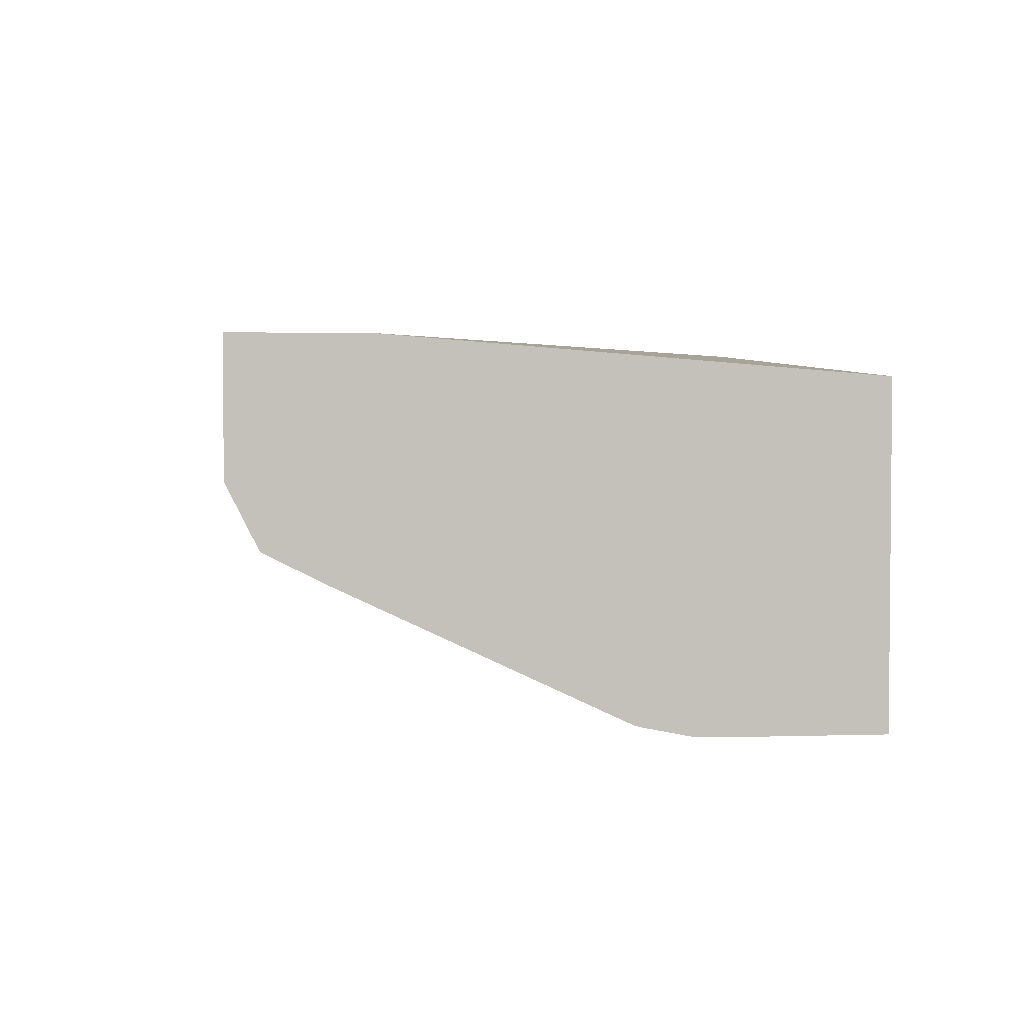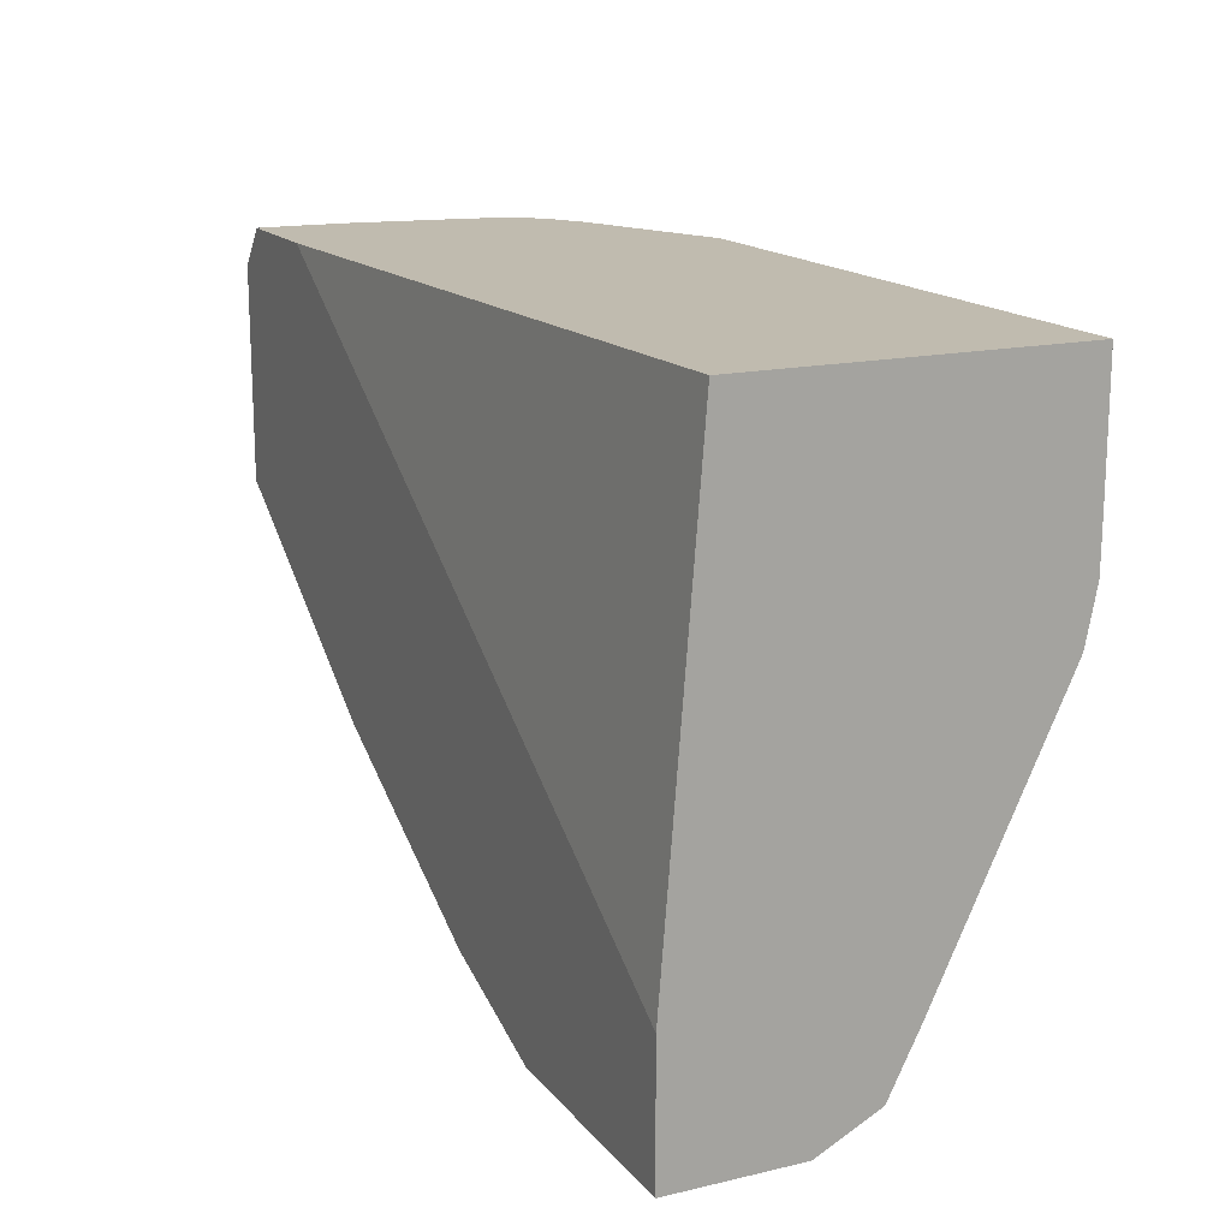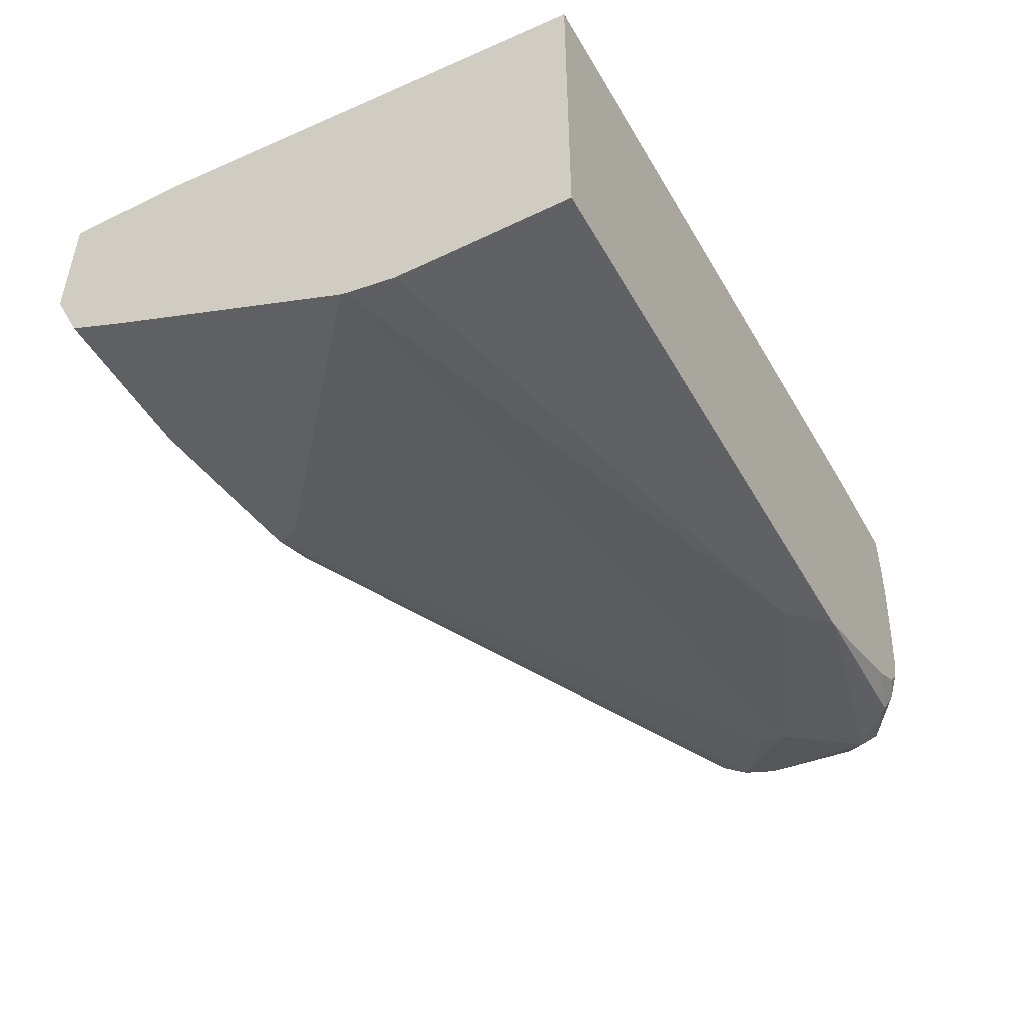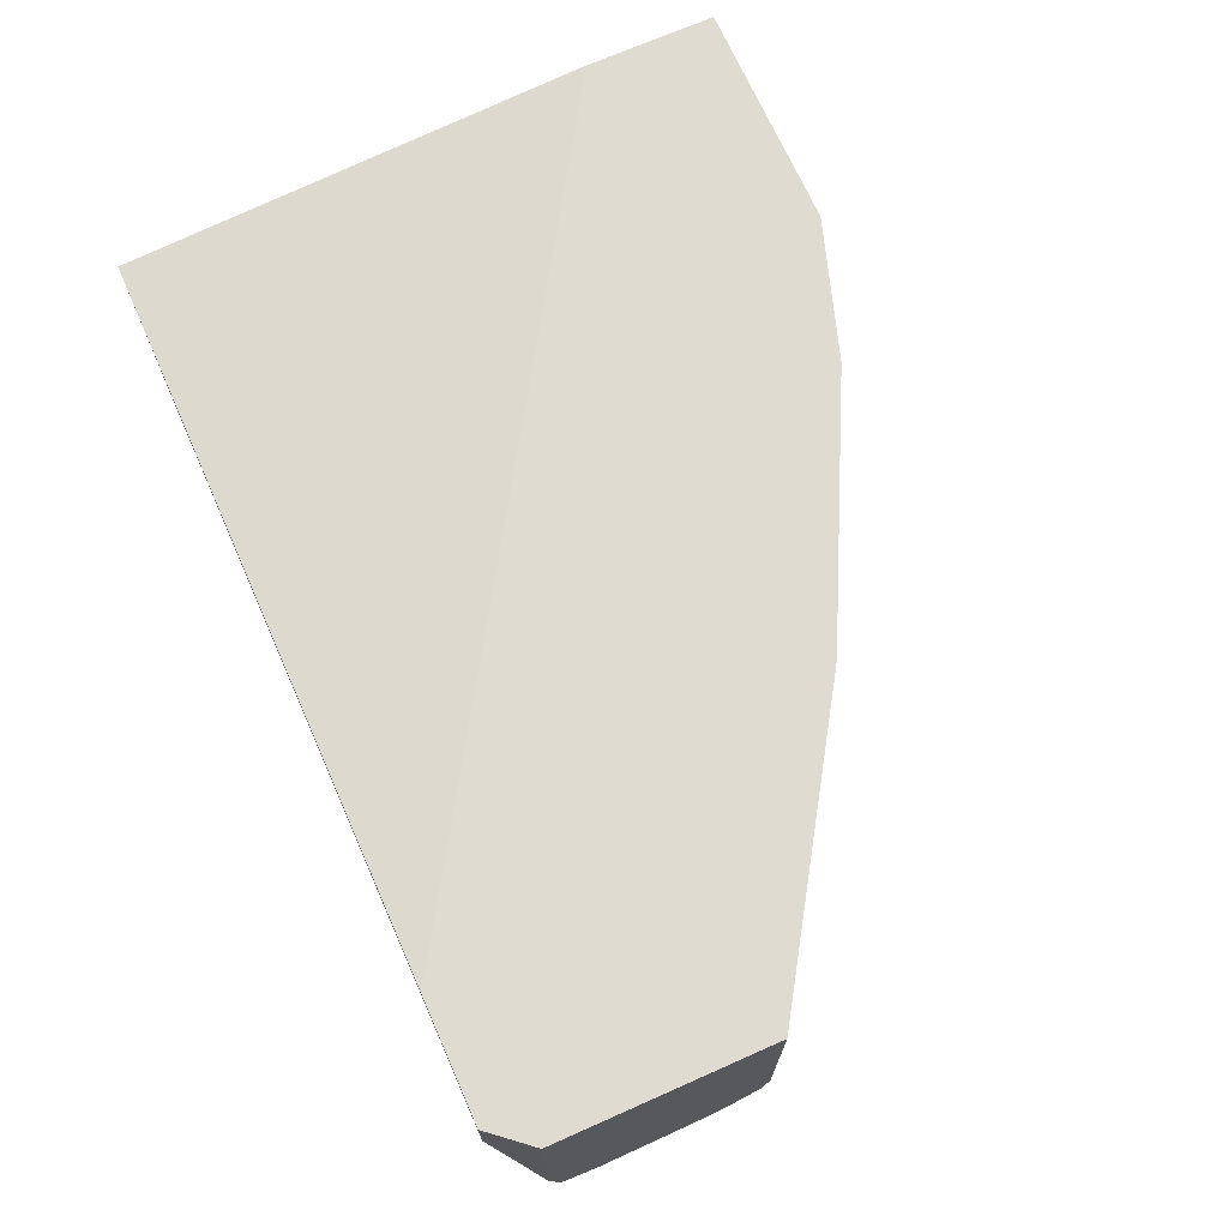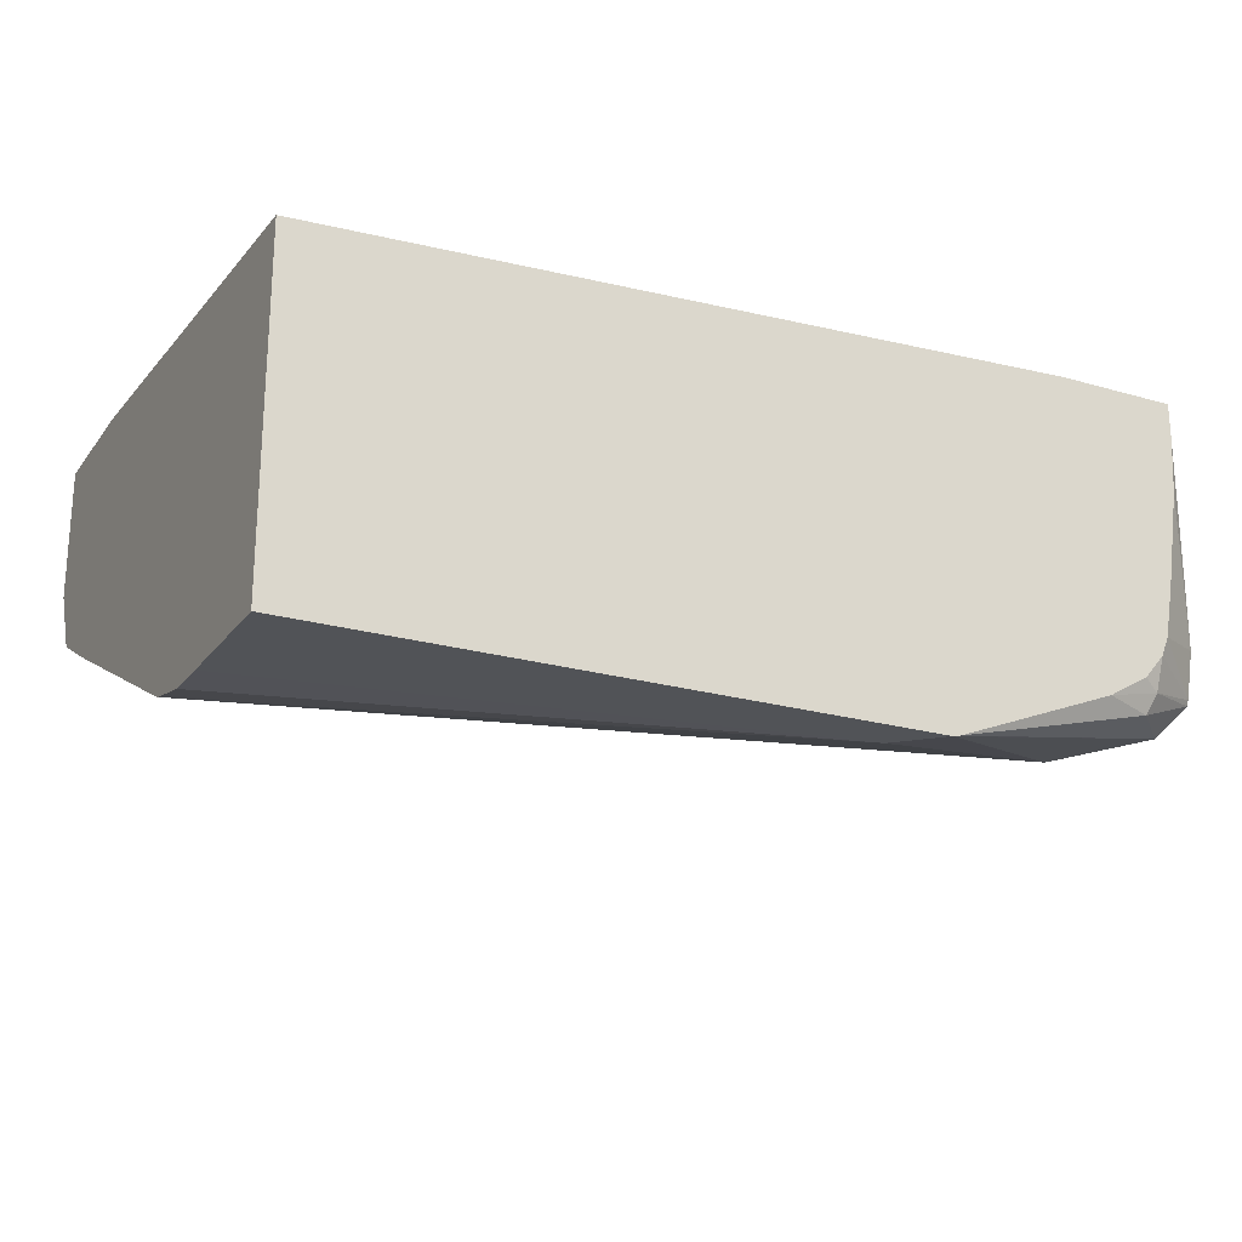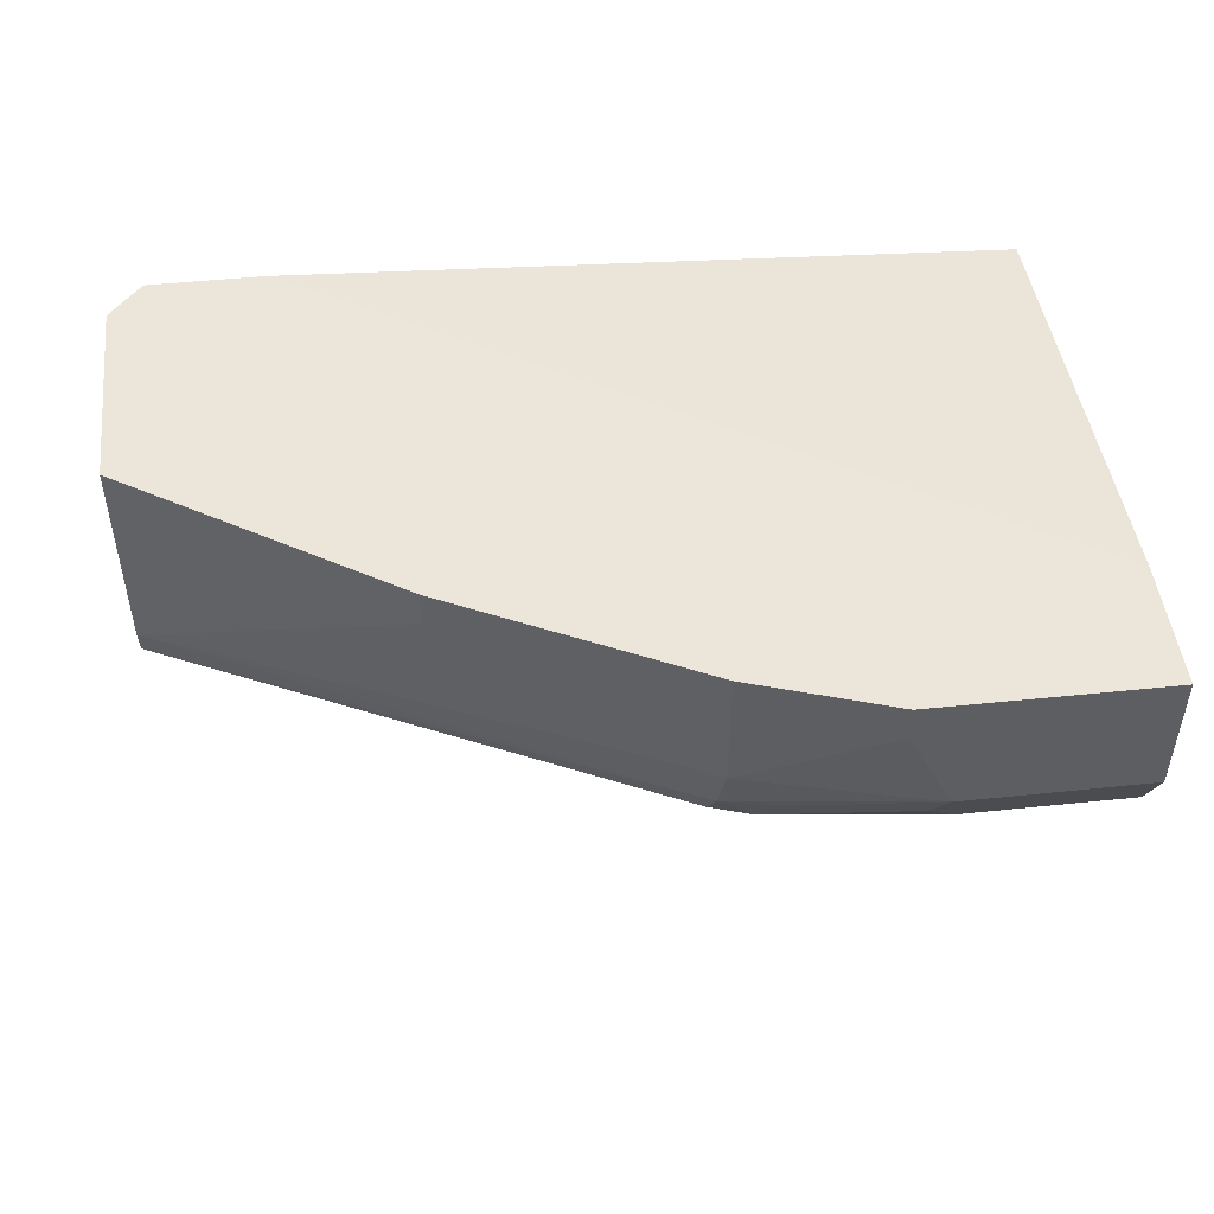
<metadata>
{"format":"obj","ext":"obj","renderer":"f3d","projection":"perspective","resolution":1024,"background":"white","views":[{"elev":3.0,"azim":-95.9,"up":"+Y"},{"elev":16.1,"azim":-115.6,"up":"+Z"},{"elev":-47.6,"azim":-61.6,"up":"+Y"},{"elev":70.1,"azim":66.1,"up":"+Y"},{"elev":-22.0,"azim":-26.8,"up":"+Y"},{"elev":48.3,"azim":173.4,"up":"+Y"}]}
</metadata>
<code>
v -0.03108 -0.2841 -0.2683
v -0.02629 -0.2946 -0.2631
v -0.03108 -0.2994 -0.2607
v -0.03108 -0.24 -0.2683
v 0.03158 -0.2841 -0.2683
v -0.03108 -0.3051 -0.2578
v 0.03684 -0.2946 -0.2631
v -0.03108 -0.24 -0.2242
v 0.04736 -0.24 -0.2683
v 0.04736 -0.2525 -0.2683
v 0.09471 -0.2841 -0.2525
v 0.09669 -0.2999 -0.2486
v 0.07893 -0.2999 -0.2525
v -0.03108 -0.308 -0.2521
v 0.02632 -0.3051 -0.2578
v 0.08419 -0.3104 -0.2473
v -0.03108 -0.2525 -0.06539
v 0.2193 -0.24 -0.06539
v 0.09471 -0.24 -0.2525
v 0.1031 -0.24 -0.2483
v 0.1557 -0.24 -0.222
v 0.1368 -0.2683 -0.2315
v 0.1158 -0.2841 -0.242
v 0.09867 -0.3078 -0.2446
v 0.2708 -0.3132 -0.1512
v 0.2708 -0.3225 -0.1489
v -0.03108 -0.3152 -0.2377
v 0.07893 -0.3157 -0.2367
v 0.2708 -0.3288 -0.1394
v 0.242 -0.342 -0.121
v -0.03108 -0.363 -0.06539
v 0.2593 -0.24 -0.06539
v 0.1767 -0.24 -0.2115
v 0.1473 -0.2683 -0.2262
v 0.2708 -0.24 -0.1512
v 0.1789 -0.2525 -0.2104
v -0.03108 -0.3157 -0.2367
v -0.03108 -0.3588 -0.1454
v 0.2368 -0.3472 -0.1105
v 0.2708 -0.3327 -0.1275
v -0.03108 -0.363 -0.11
v 0.1713 -0.363 -0.06539
v 0.2593 -0.2525 -0.06539
v 0.2708 -0.24 -0.07893
v 0.1789 -0.24 -0.2104
v -0.03108 -0.3594 -0.1434
v 0.2604 -0.3433 -0.08682
v 0.1578 -0.363 -0.07893
v 0.2708 -0.3354 -0.0952
v -0.03108 -0.3629 -0.1259
v 0.1739 -0.3625 -0.06539
v 0.2583 -0.2706 -0.06539
v 0.2708 -0.3157 -0.07893
v 0.2708 -0.3323 -0.08309
v 0.2446 -0.3433 -0.07103
v 0.2277 -0.3416 -0.06539
v 0.2537 -0.3021 -0.06539
v 0.2506 -0.3195 -0.06539
v 0.2708 -0.3306 -0.08225
v 0.2473 -0.3367 -0.0684
v 0.2412 -0.3337 -0.06539
v 0.248 -0.3258 -0.06539
f 25 29 26
f 25 54 49
f 25 49 40
f 25 40 29
f 25 34 36
f 29 40 39
f 25 45 35
f 27 28 37
f 28 38 37
f 28 30 39
f 28 39 38
f 25 36 45
f 25 59 54
f 17 56 61
f 25 44 53
f 25 35 44
f 23 34 25
f 21 34 22
f 21 33 34
f 17 32 18
f 17 43 32
f 17 52 43
f 17 57 52
f 17 58 57
f 17 62 58
f 17 61 62
f 29 39 30
f 25 53 59
f 31 41 48
f 46 48 50
f 32 43 53
f 17 51 56
f 60 62 61
f 59 62 60
f 58 62 59
f 56 60 61
f 55 60 56
f 54 60 55
f 54 59 60
f 53 58 59
f 53 57 58
f 52 57 53
f 51 55 56
f 47 55 51
f 47 54 55
f 47 49 54
f 43 52 53
f 42 47 51
f 41 50 48
f 40 49 47
f 39 48 46
f 39 42 48
f 39 47 42
f 39 40 47
f 38 39 46
f 33 36 34
f 33 45 36
f 32 53 44
f 31 48 42
f 17 42 51
f 16 28 27
f 16 30 28
f 4 45 33
f 4 35 45
f 4 44 35
f 4 32 44
f 4 18 32
f 4 8 18
f 2 15 6
f 2 7 15
f 2 6 3
f 1 7 2
f 1 5 7
f 1 10 5
f 1 9 10
f 1 4 9
f 1 8 4
f 1 17 8
f 1 31 17
f 1 41 31
f 1 50 41
f 1 46 50
f 1 38 46
f 1 37 38
f 1 27 37
f 17 31 42
f 1 6 14
f 1 3 6
f 1 2 3
f 4 33 21
f 4 21 20
f 1 14 27
f 4 19 9
f 4 20 19
f 16 29 30
f 16 24 26
f 14 16 27
f 14 15 16
f 12 26 24
f 12 25 26
f 12 23 25
f 12 16 13
f 12 24 16
f 11 23 12
f 11 34 23
f 11 22 34
f 16 26 29
f 11 20 21
f 11 21 22
f 5 11 12
f 5 12 13
f 5 13 7
f 6 15 14
f 5 10 11
f 7 16 15
f 8 17 18
f 9 19 11
f 9 11 10
f 11 19 20
f 7 13 16

</code>
